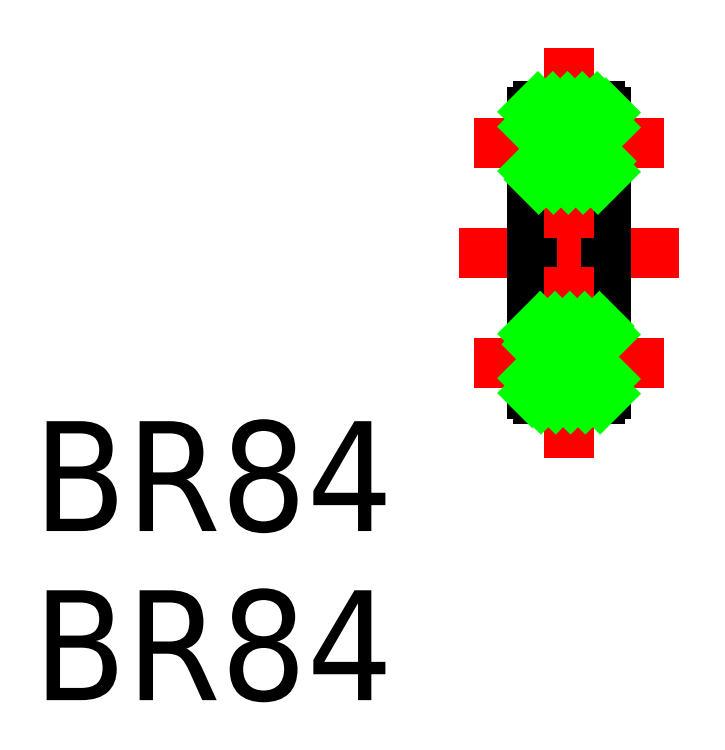
<metadata>
{"format":"dxf","ext":"dxf","renderer":"ezdxf+matplotlib","layout":"modelspace","background":"white","min_lineweight":24,"dpi":150}
</metadata>
<code>
0
SECTION
2
ENTITIES
0
ARC
8
0
10
0.85
20
2.15
30
0
40
0.15
50
270
51
0
0
LINE
8
0
10
1
20
2.5
30
0
11
0.3317
21
2.5
31
0
0
LINE
8
CENTER
10
-3
20
0
30
0
11
3
21
0
31
0
0
LINE
8
0
10
0.4472
20
-3.4
30
0
11
1
21
-3.4
31
0
0
ARC
8
0
10
0.85
20
-3.85
30
0
40
0.15
50
270
51
0
0
ARC
8
0
10
0.85
20
-2.15
30
0
40
0.15
50
0
51
90
0
LINE
8
0
10
1
20
-2.5
30
0
11
0.3317
21
-2.5
31
0
0
LINE
8
0
10
0.4472
20
3.4
30
0
11
1
21
3.4
31
0
0
ARC
8
0
10
0.85
20
3.85
30
0
40
0.15
50
0
51
90
0
LINE
8
0
10
0.85
20
4
30
0
11
-0.85
21
4
31
0
0
LINE
8
0
10
-0.3317
20
2.5
30
0
11
-1
21
2.5
31
0
0
ARC
8
0
10
1e-16
20
3
30
0
40
0.6
50
236.4
51
303.6
0
ARC
8
0
10
-0.85
20
2.15
30
0
40
0.15
50
180
51
270
0
LINE
8
0
10
-0.85
20
2
30
0
11
0.85
21
2
31
0
0
LINE
8
0
10
-1
20
2.5
30
0
11
-1
21
2.15
31
0
0
LINE
8
0
10
-1
20
-2.15
30
0
11
-1
21
0
31
0
0
LINE
8
0
10
-1
20
-3.4
30
0
11
-1
21
-2.5
31
0
0
ARC
8
0
10
1e-16
20
-3
30
0
40
0.6
50
318.2
51
56.44
0
ARC
8
0
10
2.1e-15
20
-3
30
0
40
0.6
50
123.6
51
221.8
0
ARC
8
0
10
1e-16
20
-3
30
0
40
0.6
50
221.8
51
318.2
0
ARC
8
0
10
-0.85
20
-3.85
30
0
40
0.15
50
180
51
270
0
LINE
8
0
10
-1
20
-3.4
30
0
11
-0.4472
21
-3.4
31
0
0
LINE
8
0
10
-1
20
-3.85
30
0
11
-1
21
-3.4
31
0
0
LINE
8
0
10
0.85
20
-4
30
0
11
-0.85
21
-4
31
0
0
LINE
8
0
10
-0.3317
20
-2.5
30
0
11
-1
21
-2.5
31
0
0
ARC
8
0
10
1e-16
20
-3
30
0
40
0.6
50
56.44
51
123.6
0
ARC
8
0
10
-0.85
20
-2.15
30
0
40
0.15
50
90
51
180
0
LINE
8
0
10
-0.85
20
-2
30
0
11
0.85
21
-2
31
0
0
LINE
8
0
10
-1
20
-2.5
30
0
11
-1
21
-2.15
31
0
0
LINE
8
0
10
-1
20
2.15
30
0
11
-1
21
0
31
0
0
LINE
8
0
10
-1
20
3.4
30
0
11
-1
21
2.5
31
0
0
ARC
8
0
10
1.2e-15
20
3
30
0
40
0.6
50
303.6
51
41.81
0
ARC
8
0
10
1.2e-15
20
3
30
0
40
0.6
50
138.2
51
236.4
0
ARC
8
0
10
1e-16
20
3
30
0
40
0.6
50
41.81
51
138.2
0
ARC
8
0
10
-0.85
20
3.85
30
0
40
0.15
50
90
51
180
0
LINE
8
0
10
-1
20
3.4
30
0
11
-0.4472
21
3.4
31
0
0
LINE
8
0
10
-1
20
3.85
30
0
11
-1
21
3.4
31
0
0
LINE
8
0
10
1
20
3.4
30
0
11
1
21
3.85
31
0
0
LINE
8
0
10
1
20
2.15
30
0
11
1
21
2.5
31
0
0
LINE
8
0
10
1
20
-2.15
30
0
11
1
21
0
31
0
0
LINE
8
0
10
1
20
-3.4
30
0
11
1
21
-2.5
31
0
0
LINE
8
0
10
1
20
-3.4
30
0
11
1
21
-3.85
31
0
0
LINE
8
0
10
1
20
-2.15
30
0
11
1
21
-2.5
31
0
0
LINE
8
0
10
1
20
2.15
30
0
11
1
21
0
31
0
0
LINE
8
0
10
1
20
3.4
30
0
11
1
21
2.5
31
0
0
LINE
8
CENTER
10
-2.6
20
3
30
0
11
2.6
21
3
31
0
0
LINE
8
CENTER
10
4e-16
20
5.6
30
0
11
-2e-16
21
0.4
31
0
0
LINE
8
CENTER
10
-2.6
20
-3
30
0
11
2.6
21
-3
31
0
0
LINE
8
CENTER
10
-2e-16
20
-5.6
30
0
11
4e-16
21
-0.4
31
0
0
LINE
8
0
10
-1
20
3.849
30
0
11
-0.8493
21
4
31
0
0
LINE
8
0
10
-1
20
3.445
30
0
11
-0.4452
21
4
31
0
0
LINE
8
0
10
-0.6411
20
3.4
30
0
11
-0.04112
21
4
31
0
0
LINE
8
0
10
-0.03822
20
3.599
30
0
11
0.363
21
4
31
0
0
LINE
8
0
10
-1
20
2.233
30
0
11
-0.7329
21
2.5
31
0
0
LINE
8
0
10
0.2915
20
3.524
30
0
11
0.7671
21
4
31
0
0
LINE
8
0
10
-0.8288
20
2
30
0
11
-0.3299
21
2.499
31
0
0
LINE
8
0
10
0.5712
20
3.4
30
0
11
1
21
3.829
31
0
0
LINE
8
0
10
-0.4247
20
2
30
0
11
-0.02418
21
2.4
31
0
0
LINE
8
0
10
0.9753
20
3.4
30
0
11
1
21
3.425
31
0
0
LINE
8
0
10
-0.02056
20
2
30
0
11
0.4794
21
2.5
31
0
0
LINE
8
0
10
0.3836
20
2
30
0
11
0.8836
21
2.5
31
0
0
LINE
8
0
10
0.7877
20
2
30
0
11
1
21
2.212
31
0
0
LINE
8
0
10
-1
20
-2.212
30
0
11
-0.7877
21
-2
31
0
0
LINE
8
0
10
-0.8836
20
-2.5
30
0
11
-0.3836
21
-2
31
0
0
LINE
8
0
10
-0.4794
20
-2.5
30
0
11
0.02056
21
-2
31
0
0
LINE
8
0
10
0.02418
20
-2.4
30
0
11
0.4247
21
-2
31
0
0
LINE
8
0
10
0.3299
20
-2.499
30
0
11
0.8288
21
-2
31
0
0
LINE
8
0
10
0.7329
20
-2.5
30
0
11
1
21
-2.233
31
0
0
LINE
8
0
10
-1
20
-3.425
30
0
11
-0.9753
21
-3.4
31
0
0
LINE
8
0
10
-1
20
-3.829
30
0
11
-0.5712
21
-3.4
31
0
0
LINE
8
0
10
-0.7671
20
-4
30
0
11
-0.2915
21
-3.524
31
0
0
LINE
8
0
10
-0.363
20
-4
30
0
11
0.03822
21
-3.599
31
0
0
LINE
8
0
10
0.04112
20
-4
30
0
11
0.6411
21
-3.4
31
0
0
LINE
8
0
10
0.4452
20
-4
30
0
11
1
21
-3.445
31
0
0
LINE
8
0
10
0.8493
20
-4
30
0
11
1
21
-3.849
31
0
0
TEXT
8
0
10
-14.63
20
-7.598
30
0
40
3
1
BR84
0
TEXT
8
0
10
-14.63
20
-12.22
30
0
40
3
1
BR84
0
ENDSEC
0
EOF

</code>
